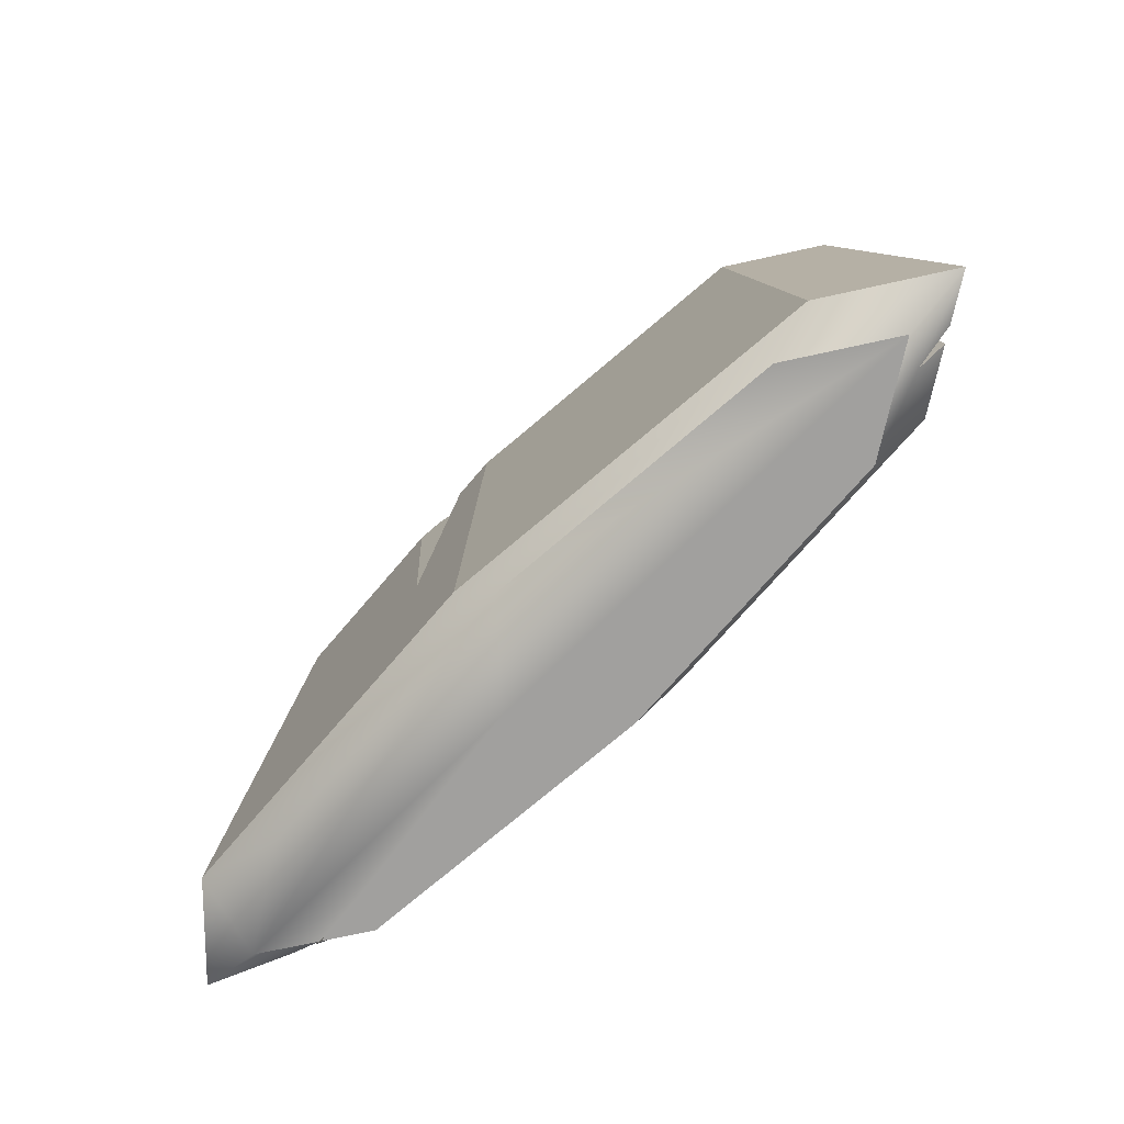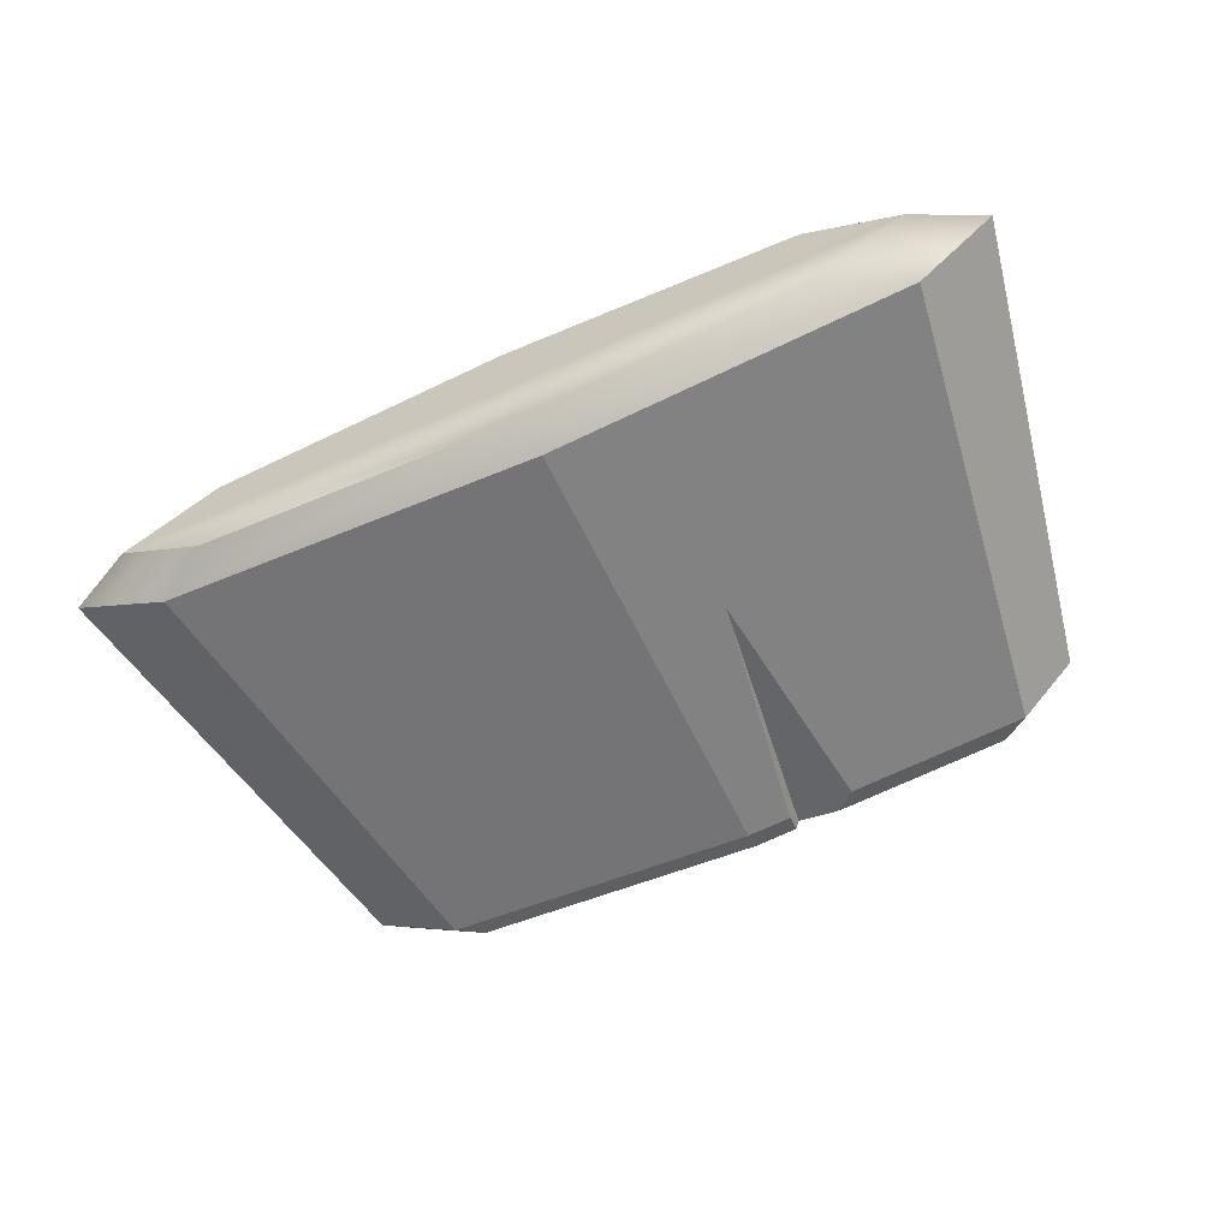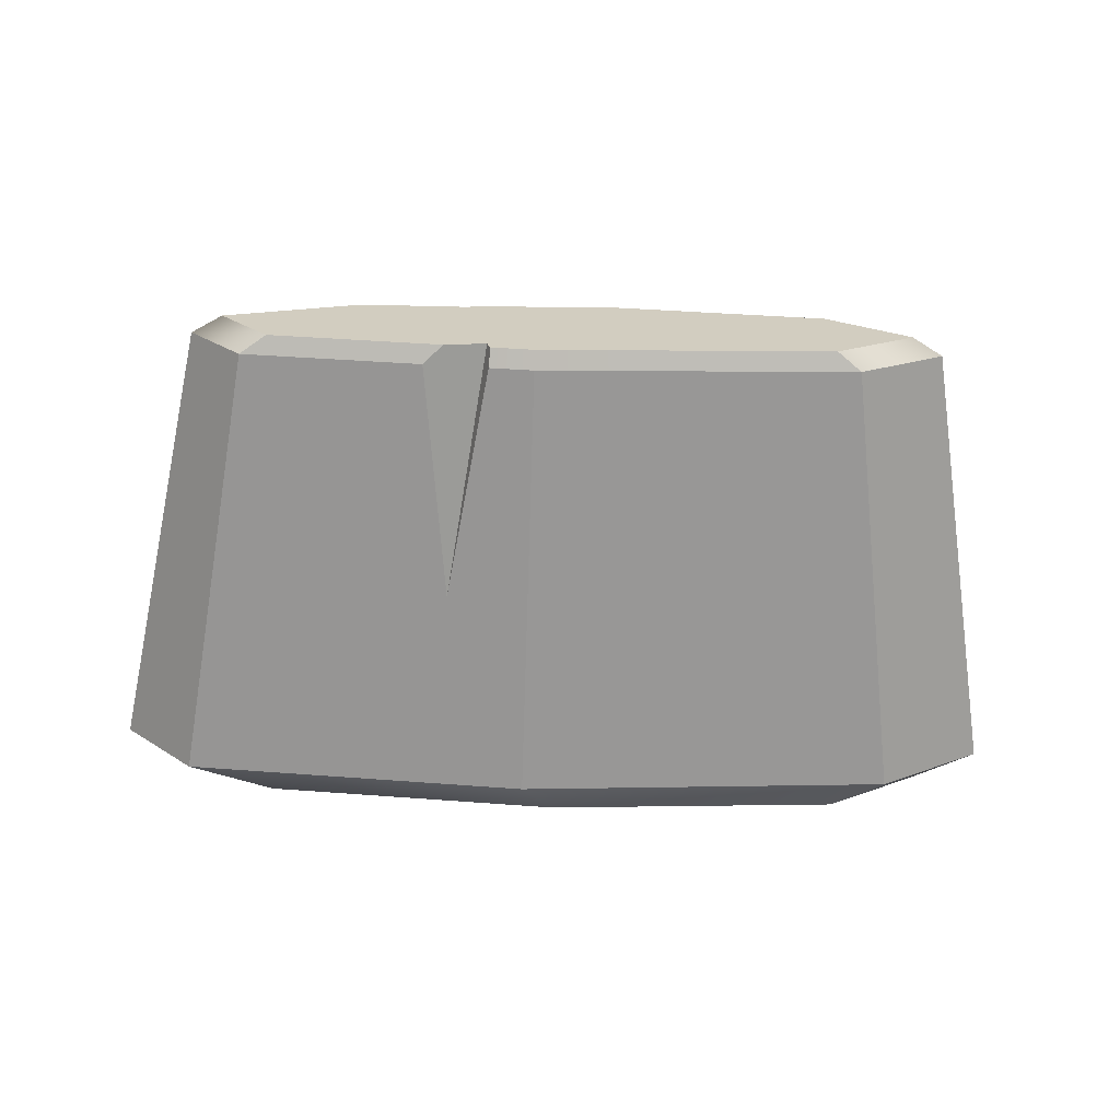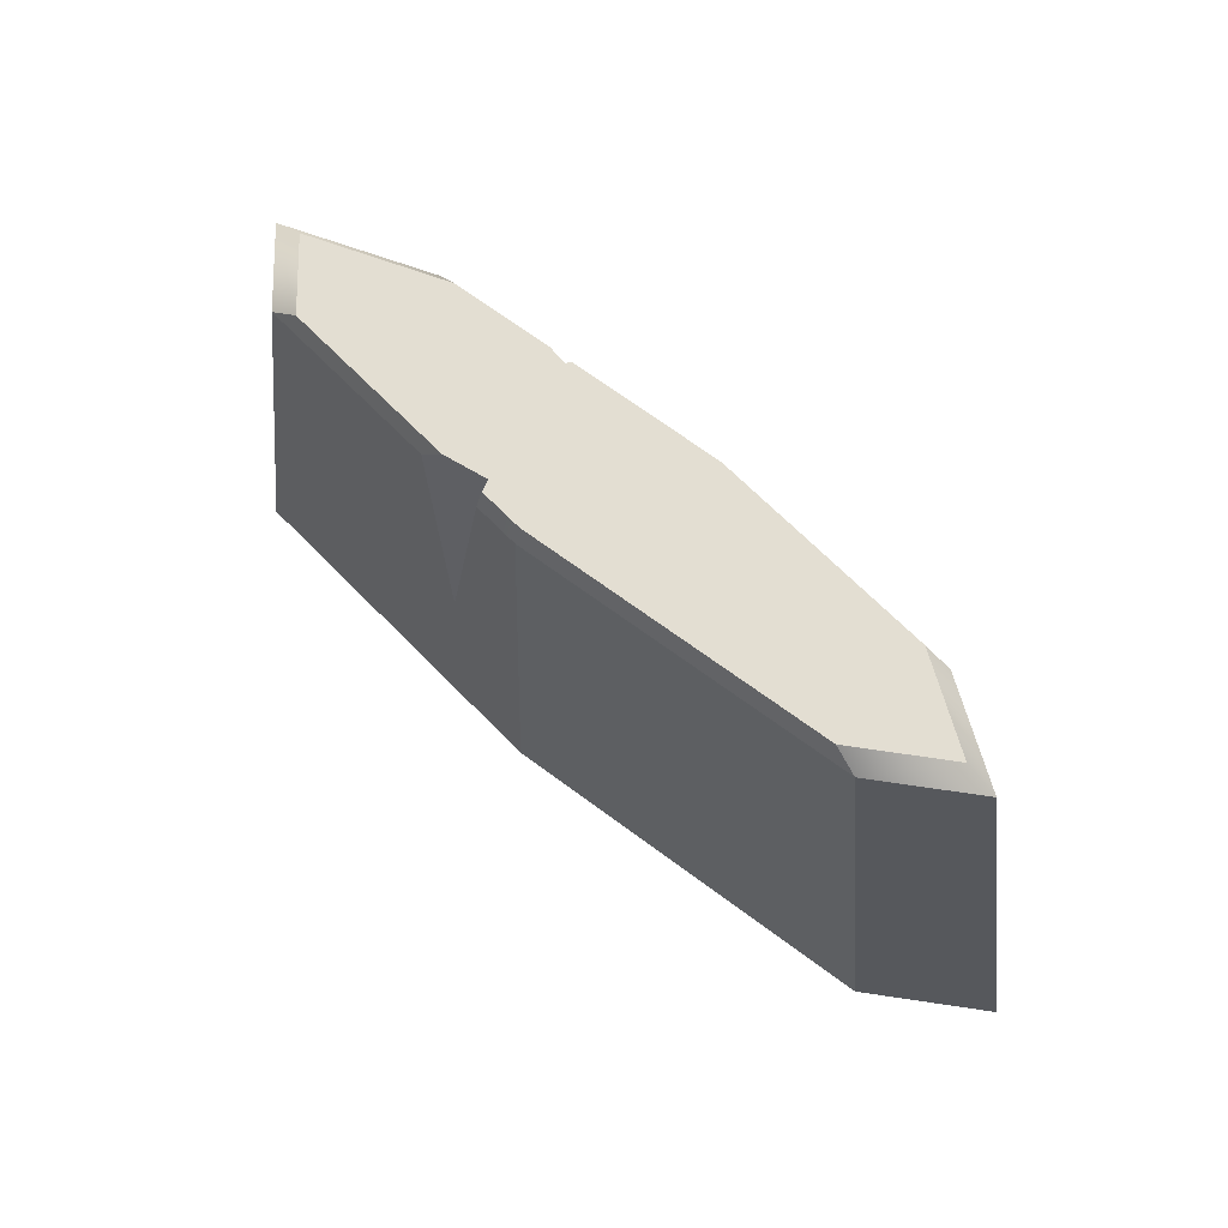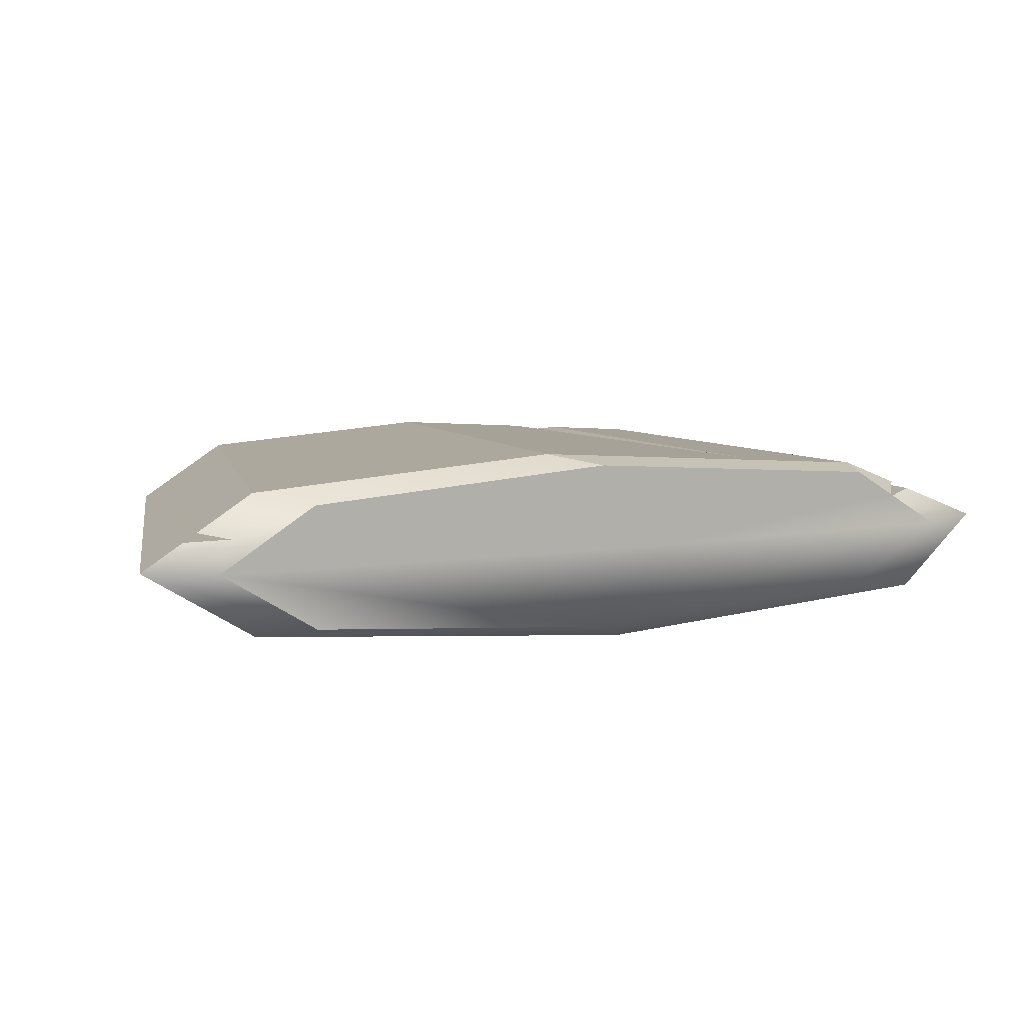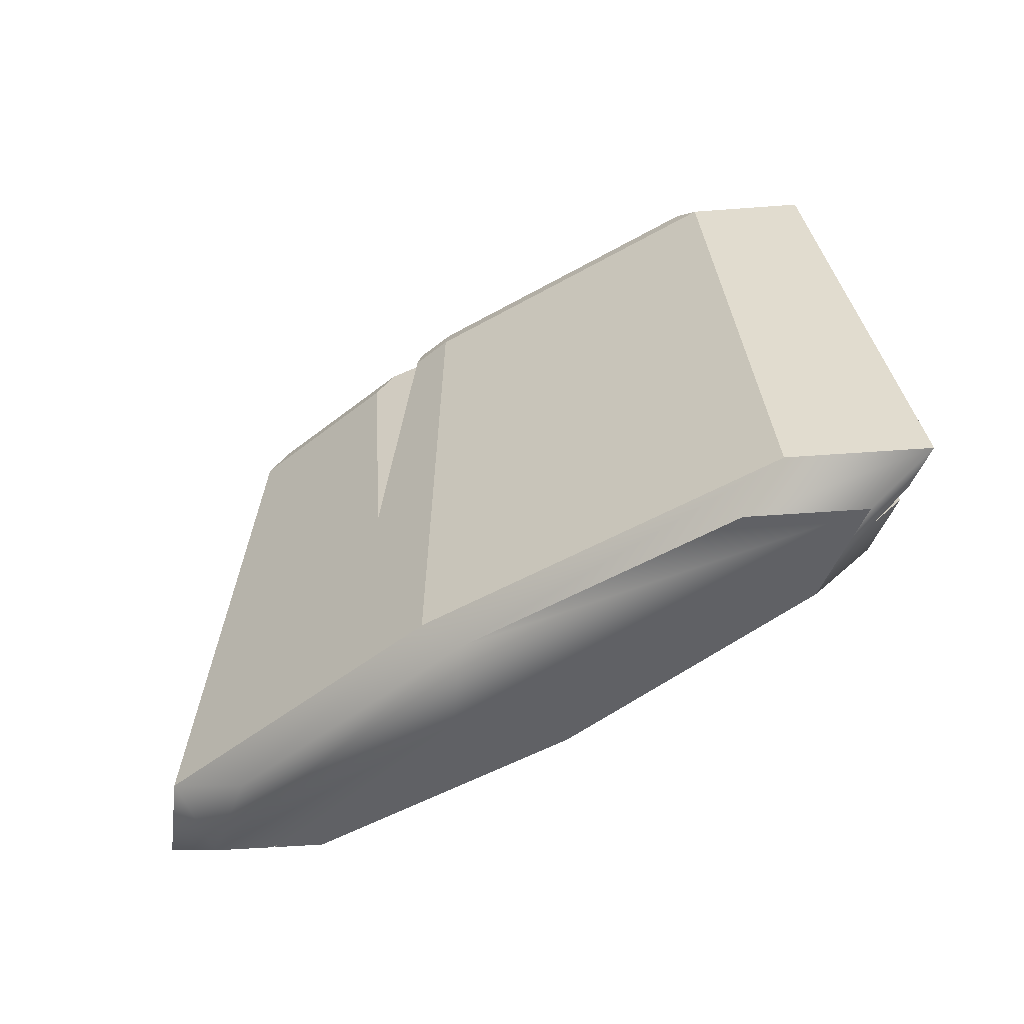
<metadata>
{"format":"obj","ext":"obj","renderer":"f3d","projection":"perspective","resolution":1024,"background":"white","views":[{"elev":-71.8,"azim":-134.7,"up":"+Y"},{"elev":-60.7,"azim":24.9,"up":"+Z"},{"elev":-65.7,"azim":178.1,"up":"+Z"},{"elev":67.5,"azim":-138.6,"up":"+Y"},{"elev":9.7,"azim":-21.3,"up":"+Z"},{"elev":-47.3,"azim":-142.2,"up":"+Y"}]}
</metadata>
<code>
g default
v -62.03 1.7e-05 12.54
v -73.02 6.813 14.65
v -62.03 2e-06 -12.54
v -73.02 6.813 -14.65
v 62.03 1.7e-05 12.54
v 63.22 6.813 13.7
v 62.03 2e-06 -12.54
v 79.75 6.813 -15.61
v 6.73 6.813 -21.17
v 0 -1e-06 -17.26
v -9.805 6.813 19.26
v 0 1.9e-05 17.26
v -95.67 6.813 2e-06
v -81.41 9e-06 2e-06
v 95.67 6.813 2e-06
v 81.41 9e-06 2e-06
v -54.35 104.9 10.94
v -59.36 101.1 11.91
v -54.3 104.9 -10.97
v -59.36 101.1 -11.91
v 45.07 104.9 9.96
v 49.56 101.1 10.96
v 60.66 104.9 -11.94
v 66.09 101.1 -12.87
v 6.73 101.1 -17.39
v 6.817 104.9 -16.05
v -9.805 101.1 15.48
v -9.859 104.9 14.15
v -77.77 101.1 -2e-06
v -71.27 104.9 -2e-06
v 77.77 101.1 -2e-06
v 71.28 104.9 -0.1743
v 16.34 104.9 -13.04
v 29.09 101.1 -15.69
v 25.01 104.9 -14.66
v 23.59 50.99 -18.11
v 15.62 104.9 -15.38
v 15.85 101.1 -16.7
v 39.95 10.77 15.31
v 20.48 104.9 11.83
v 21.19 104.9 10.92
v 20.34 101.1 13.18
v 25.02 104.9 11.49
v 30.69 101.1 12.39
v -84.3 6.813 7.355
v -78.3 3.154 6.283
v -78.21 57.8 5.033
v -87.06 6.813 5.566
v 74.99 6.813 8.728
v 69.7 1.3e-05 6.709
v 70.55 1.3e-05 7.024
v 68.1 65.59 6.783
v 79.09 6.813 6.997
v 70.98 1.3e-05 6.747
v 59.46 1.3e-05 5.724
v 15.11 9e-06 -0.5808
v -6.734 104.9 -1.241
g pared_roca1
f 8 24 31 15
f 16 7 8 15
f 12 5 6 11
f 7 10 9 8
f 1 12 11 2
f 3 14 13 4
f 13 29 20 4
f 30 19 20 29
f 32 21 22 31
f 28 17 18 27
f 19 26 25 20
f 17 30 29 18
f 23 32 31 24
f 11 27 18 2
f 33 35 34 36
f 37 33 36 38
f 36 8 9
f 23 24 34 35
f 25 26 37 38
f 41 40 42 39
f 44 43 41 39
f 39 6 22 44
f 28 27 42 40
f 22 21 43 44
f 33 37 26 19
f 47 46 45
f 46 47 48
f 47 18 29
f 13 14 46 48
f 10 3 4 9
f 51 50 52 49
f 52 50 54 53
f 50 55 16 54
f 52 31 22
f 54 16 15 53
f 6 5 51 49
f 4 20 25 9
f 46 1 2 45
f 46 14 1
f 47 29 13 48
f 2 18 47 45
f 39 11 6
f 27 11 39 42
f 52 22 6 49
f 53 15 31 52
f 36 9 25 38
f 34 24 8 36
f 5 55 50 51
f 14 56 12 1
f 5 12 56 55
f 10 56 14 3
f 16 56 10 7
f 55 56 16
f 28 57 30 17
f 33 19 30 57
f 33 57 23 35
f 41 57 28 40
f 32 41 43 21
f 23 57 41 32

</code>
